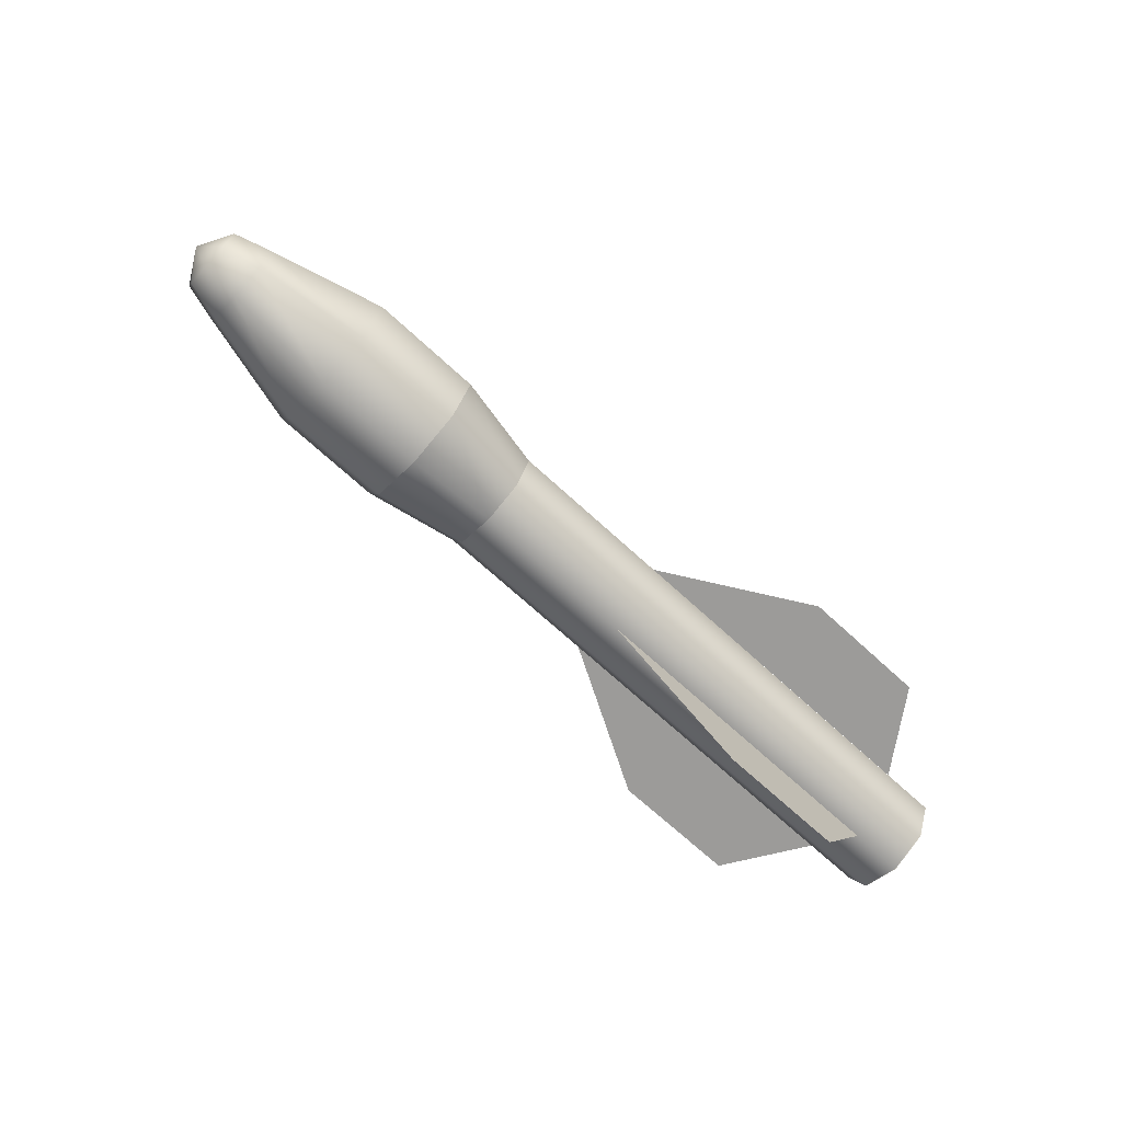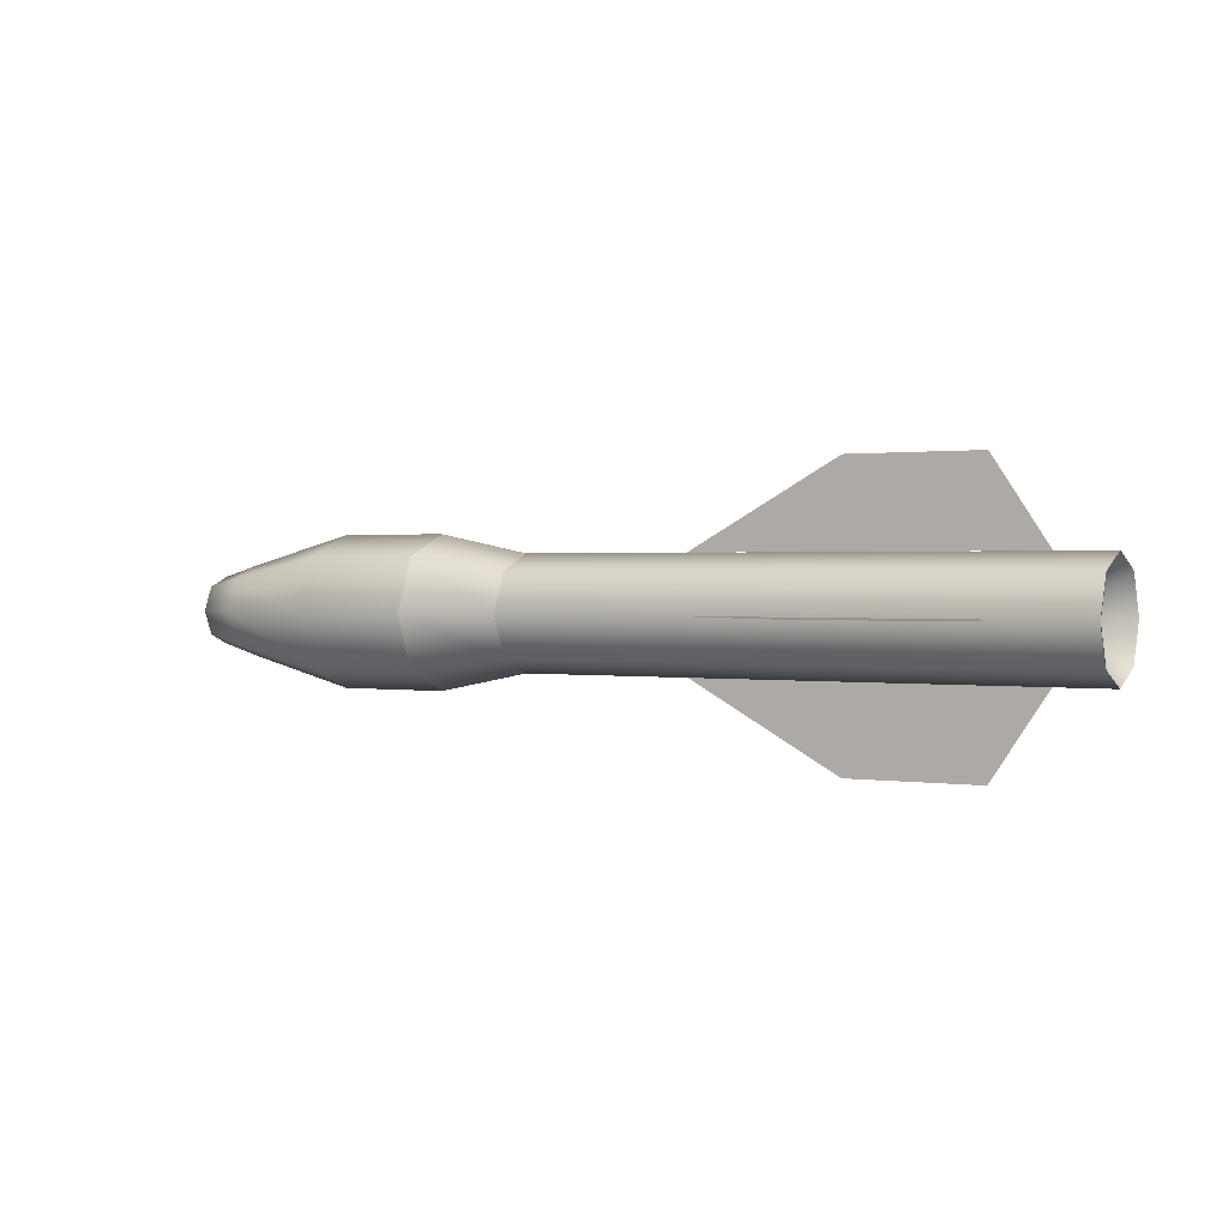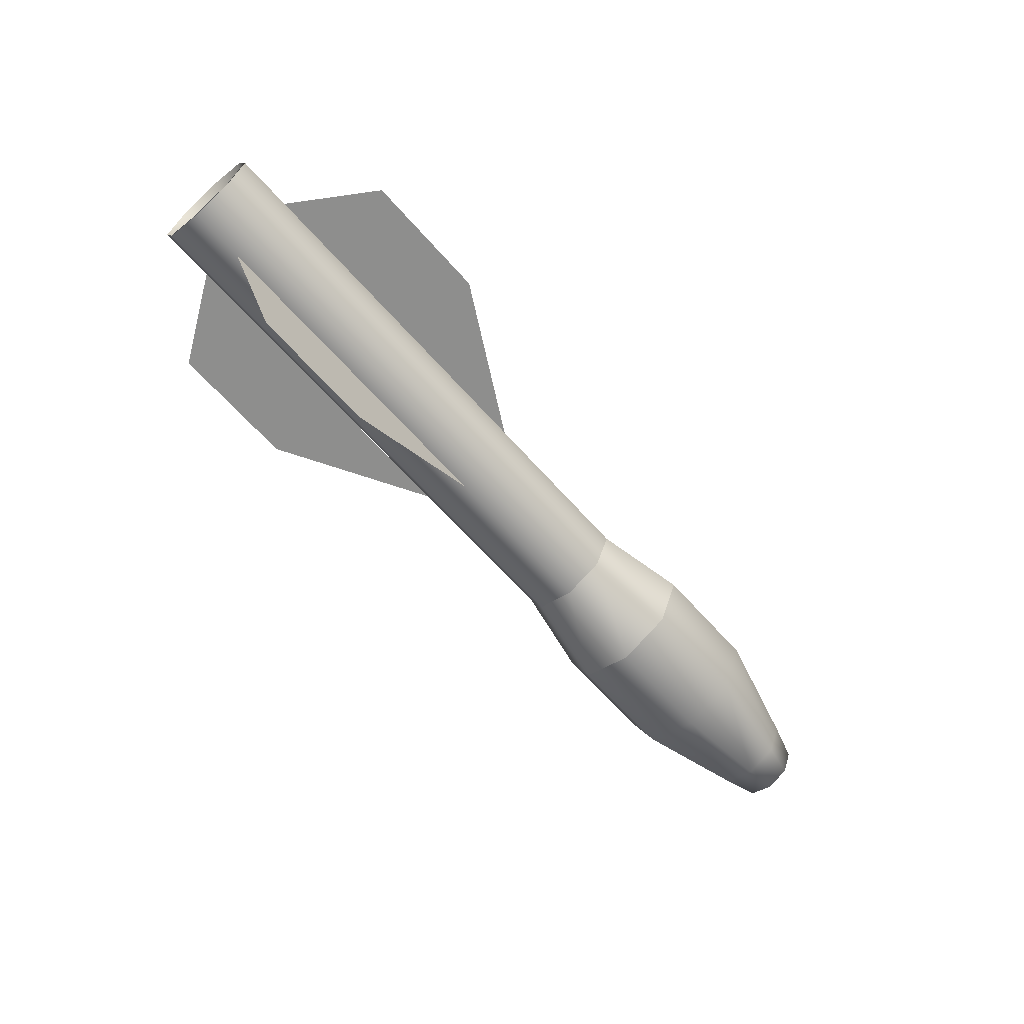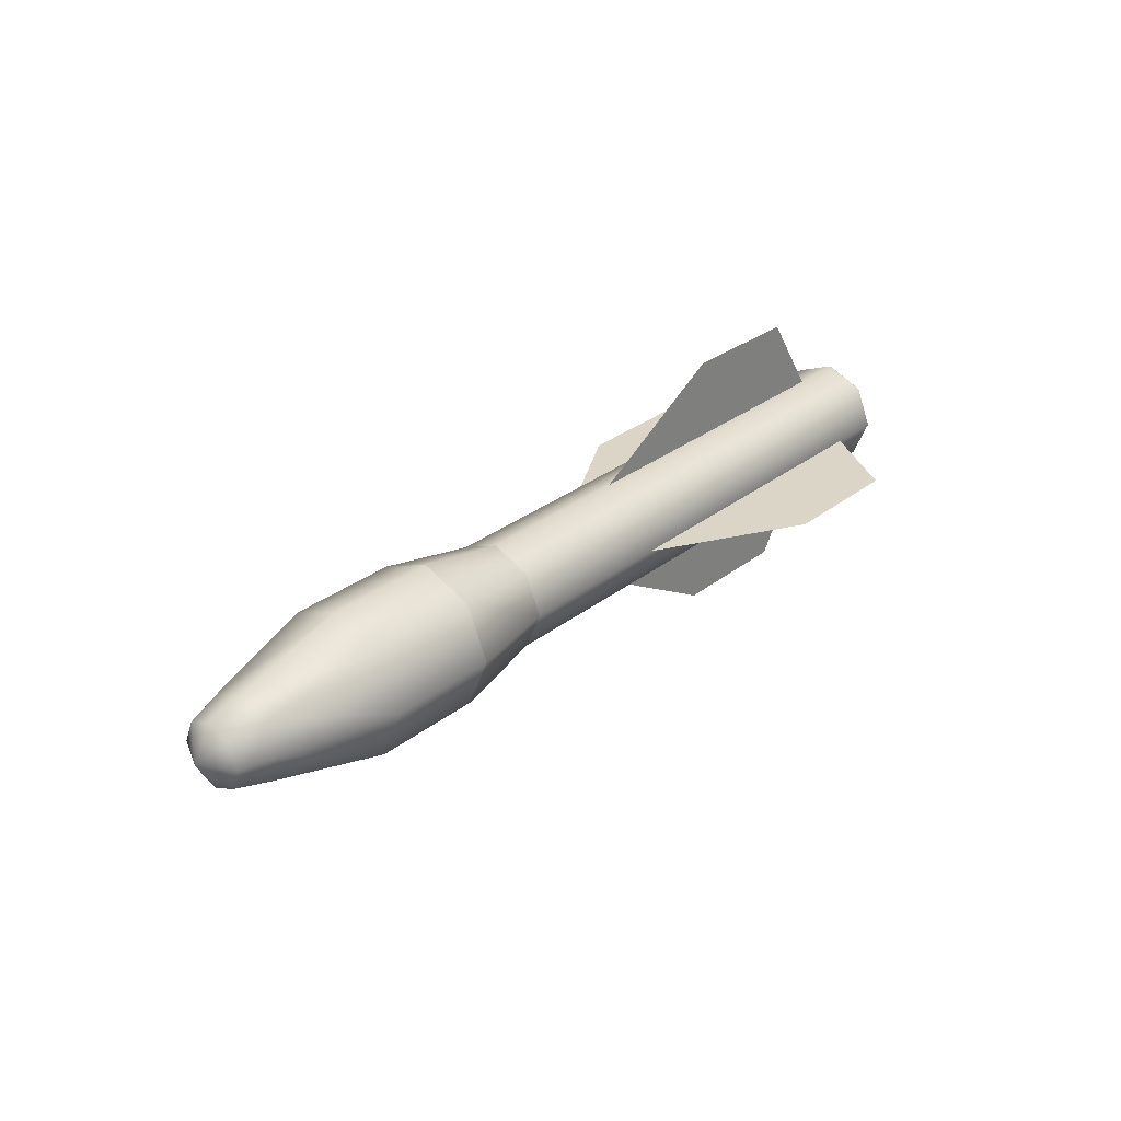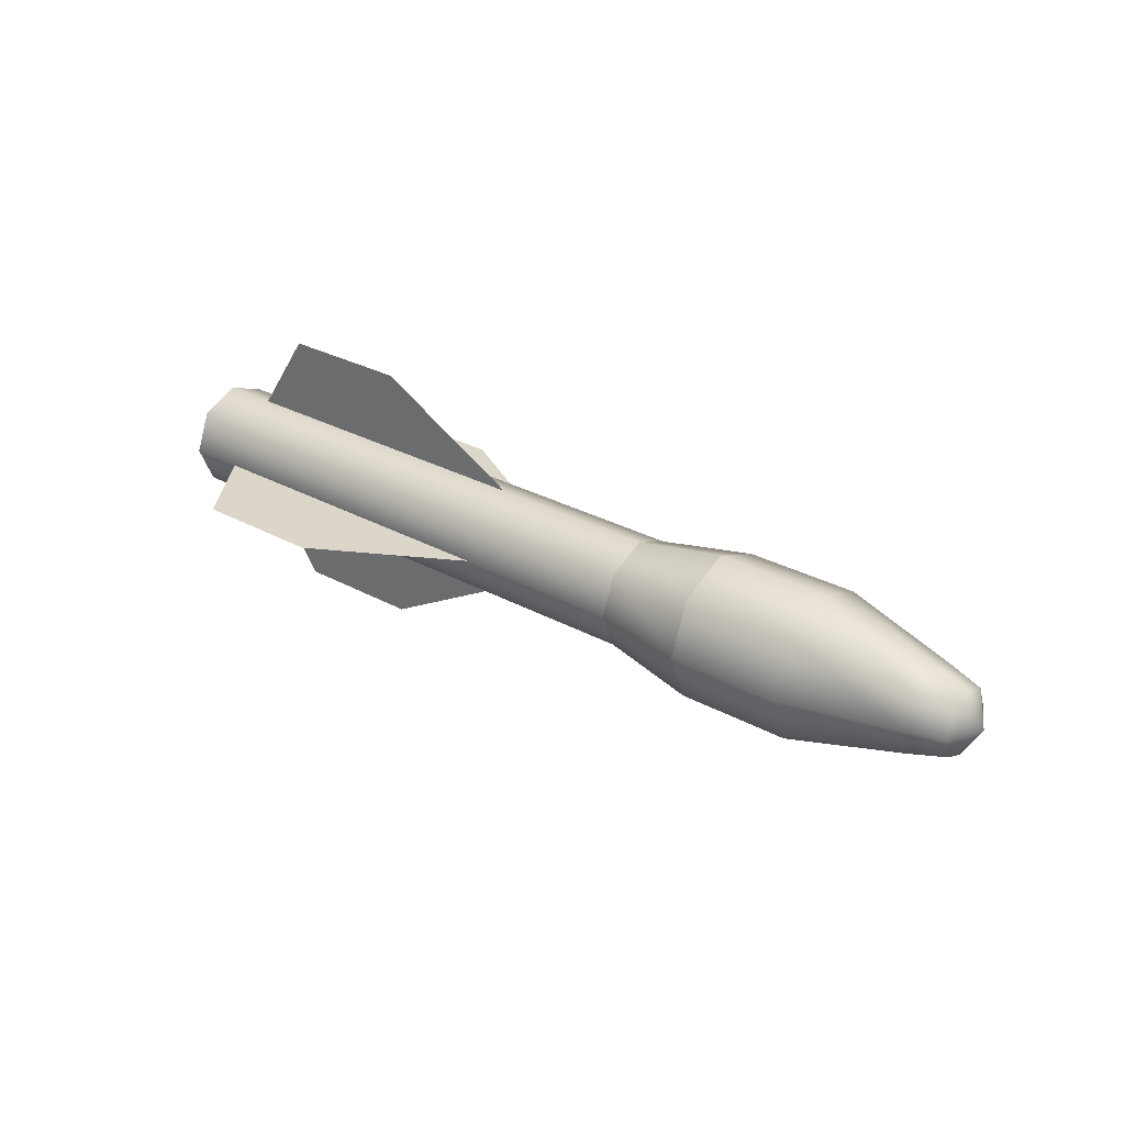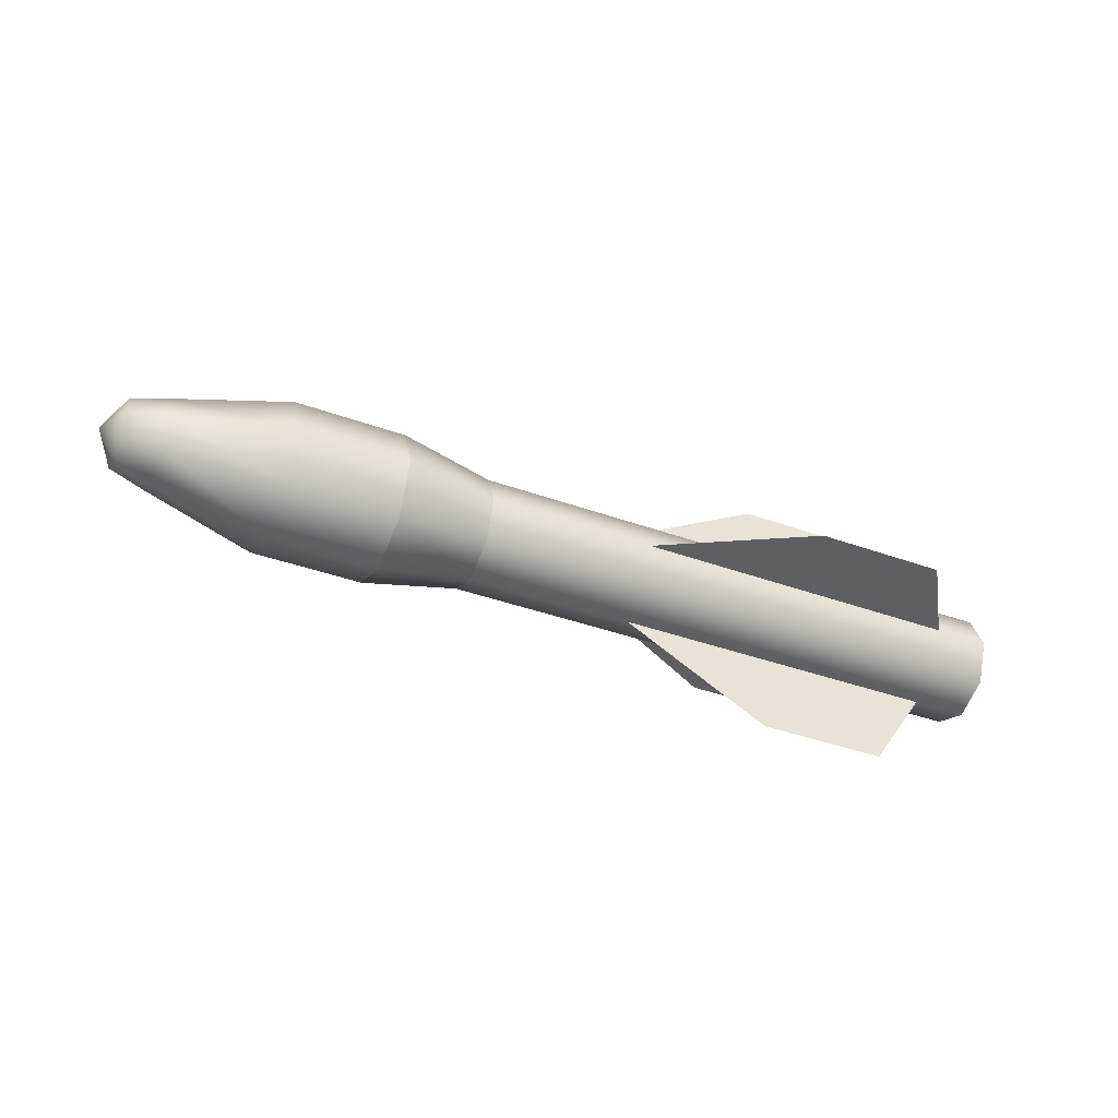
<metadata>
{"format":"obj","ext":"obj","renderer":"f3d","projection":"perspective","resolution":1024,"background":"white","views":[{"elev":-69.9,"azim":137.4,"up":"+Z"},{"elev":1.1,"azim":-151.1,"up":"+Y"},{"elev":-64.9,"azim":-48.4,"up":"+Z"},{"elev":29.5,"azim":131.3,"up":"+Z"},{"elev":30.1,"azim":38.4,"up":"+Z"},{"elev":-39.7,"azim":155.9,"up":"+Z"}]}
</metadata>
<code>
g object
v 7 -4.992 -2.5
v 48 -2.158 3.336
v 53.98 -4.995 -1.907
v 48 -4.995 4.511
v 42 -7.831 -2.336
v 55.98 -6.8 0.5
v 53.98 -7.402 0.5
v 28 -7.957 0.5
v 42 -0.9835 0.5
v 19.98 2.51 0.5
v 28 -4.973 3.484
v 6.979 -2.868 2.621
v 7 -7.113 2.621
v 55.98 -6.271 1.776
v 48 -7.831 3.336
v 37 -7.992 0.5
v 48 -2.158 -2.336
v 7 -7.113 -1.621
v 37 -4.992 3.5
v 55.98 -6.271 -0.7764
v 42 -4.995 -3.511
v 6.979 -7.111 -1.621
v 53.98 -2.588 0.5
v 28 -4.973 -2.484
v 19.98 -12.46 0.5
v 53.98 -6.697 -1.202
v 37 -2.87 2.621
v 12.96 2.51 0.5
v 55.98 -3.718 1.776
v 28 -1.99 0.5
v 6.979 -7.989 0.5
v 55.98 -3.19 0.5
v 37 -1.992 0.5
v 48 -7.831 -2.336
v 6.979 -4.989 3.5
v 55.98 -3.718 -0.7764
v 37 -2.87 -1.621
v 48 -0.9835 0.5
v 37 -4.992 -2.5
v 19.98 -4.973 7.984
v 9.979 -7.957 0.5
v 42 -9.006 0.5
v 53.98 -3.293 -1.202
v 42 -2.158 3.336
v 9.979 -4.973 3.484
v 6.979 -7.111 2.621
v 53.98 -4.995 2.907
v 53.98 -6.697 2.202
v 42 -4.995 4.511
v 19.98 -4.973 -6.984
v 55.98 -4.995 2.305
v 6.979 -1.99 0.5
v 7 -7.992 0.5
v 12.96 -12.46 0.5
v 37 -7.113 2.621
v 7 -4.992 3.5
v 48 -4.995 -3.511
v 6.979 -4.989 -2.5
v 53.98 -3.293 2.202
v 37 -7.113 -1.621
v 42 -7.831 3.336
v 12.96 -4.973 7.984
v 42 -2.158 -2.336
v 9.979 -4.973 -2.484
v 9.979 -4.986 0.5
v 6.979 -2.868 -1.621
v 7 -2.87 2.621
v 9.979 -1.99 0.5
v 55.98 -4.995 -1.305
v 7 -1.992 0.5
v 12.96 -4.973 -6.984
v 48 -9.006 0.5
v 56.98 -4.995 0.5
v 7 -2.87 -1.621
f 41 54 25 8
f 45 62 40 11
f 45 11 40 62
f 68 30 10 28
f 64 71 50 24
f 41 8 25 54
f 68 28 10 30
f 64 24 50 71
f 65 66 58
f 65 52 66
f 65 12 52
f 65 35 12
f 65 46 35
f 65 31 46
f 65 22 31
f 65 58 22
f 9 44 2 38
f 63 9 38 17
f 21 63 17 57
f 42 5 34 72
f 61 42 72 15
f 34 57 3 26
f 26 3 69 20
f 20 69 73
f 15 72 7 48
f 48 7 6 14
f 14 6 73
f 72 34 26 7
f 7 26 20 6
f 6 20 73
f 57 17 43 3
f 3 43 36 69
f 69 36 73
f 17 38 23 43
f 43 23 32 36
f 36 32 73
f 38 2 59 23
f 23 59 29 32
f 32 29 73
f 49 61 15 4
f 4 15 48 47
f 47 48 14 51
f 51 14 73
f 44 49 4 2
f 2 4 47 59
f 59 47 51 29
f 29 51 73
f 5 21 57 34
f 67 56 19 27
f 56 13 55 19
f 70 67 27 33
f 74 70 33 37
f 1 74 37 39
f 53 18 60 16
f 13 53 16 55
f 18 1 39 60
f 27 19 49 44
f 19 55 61 49
f 33 27 44 9
f 37 33 9 63
f 39 37 63 21
f 16 60 5 42
f 55 16 42 61
f 60 39 21 5

</code>
